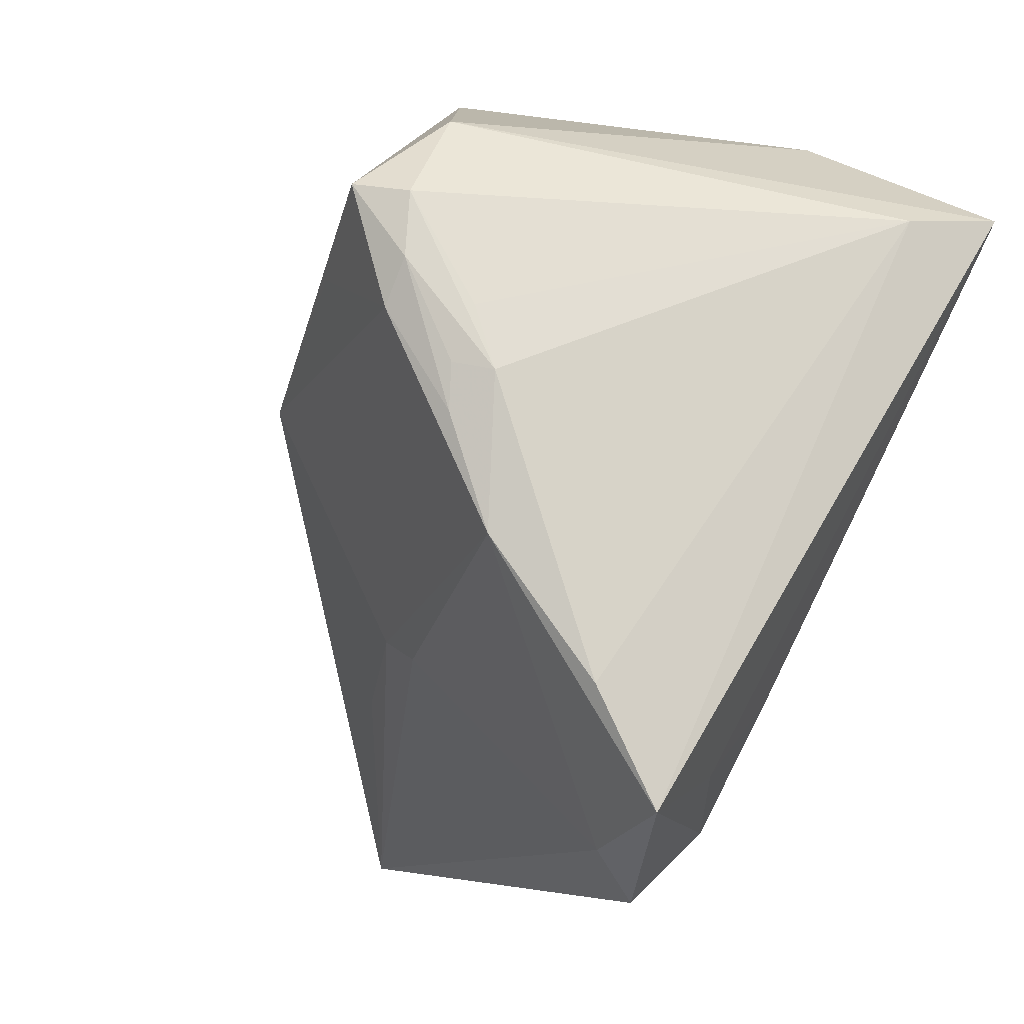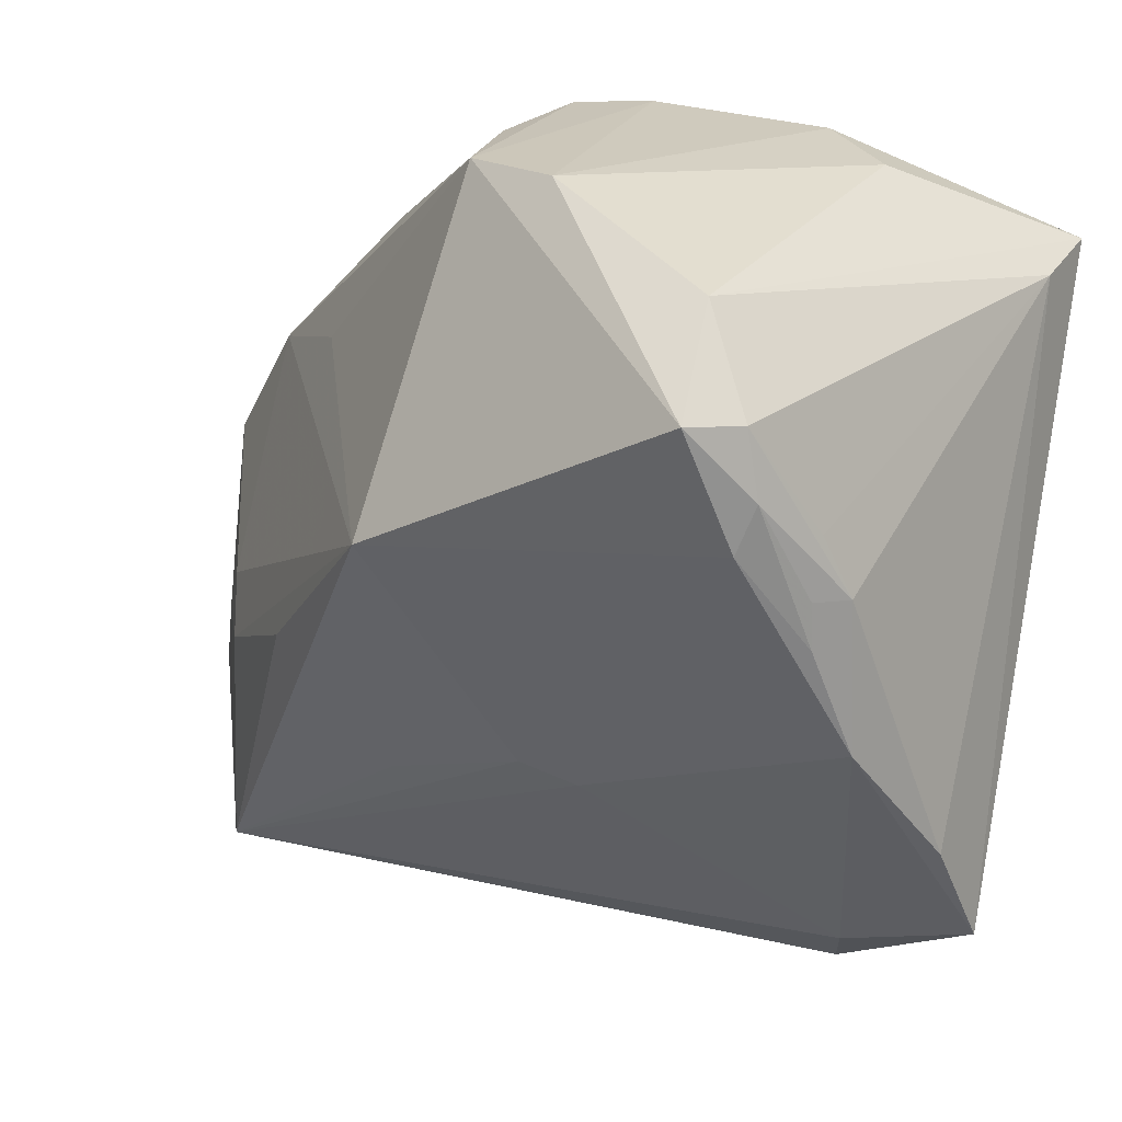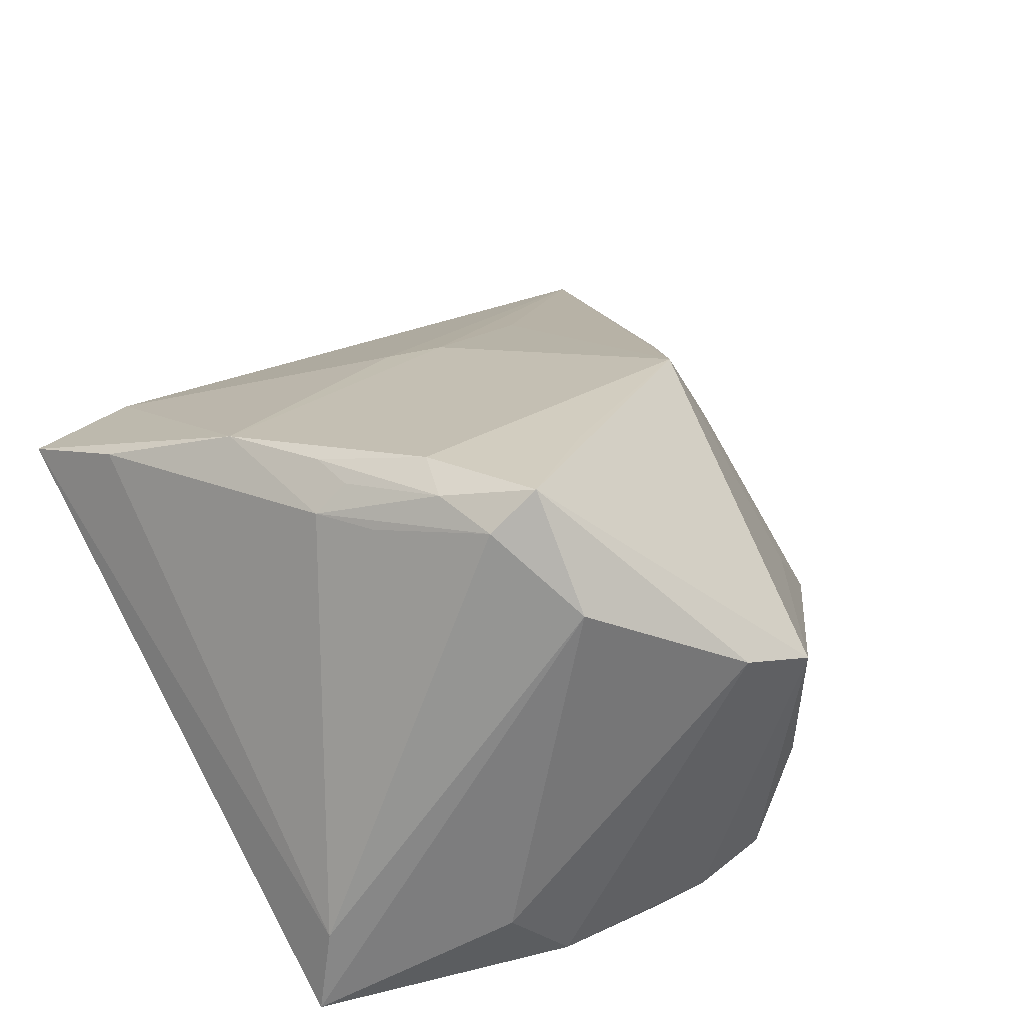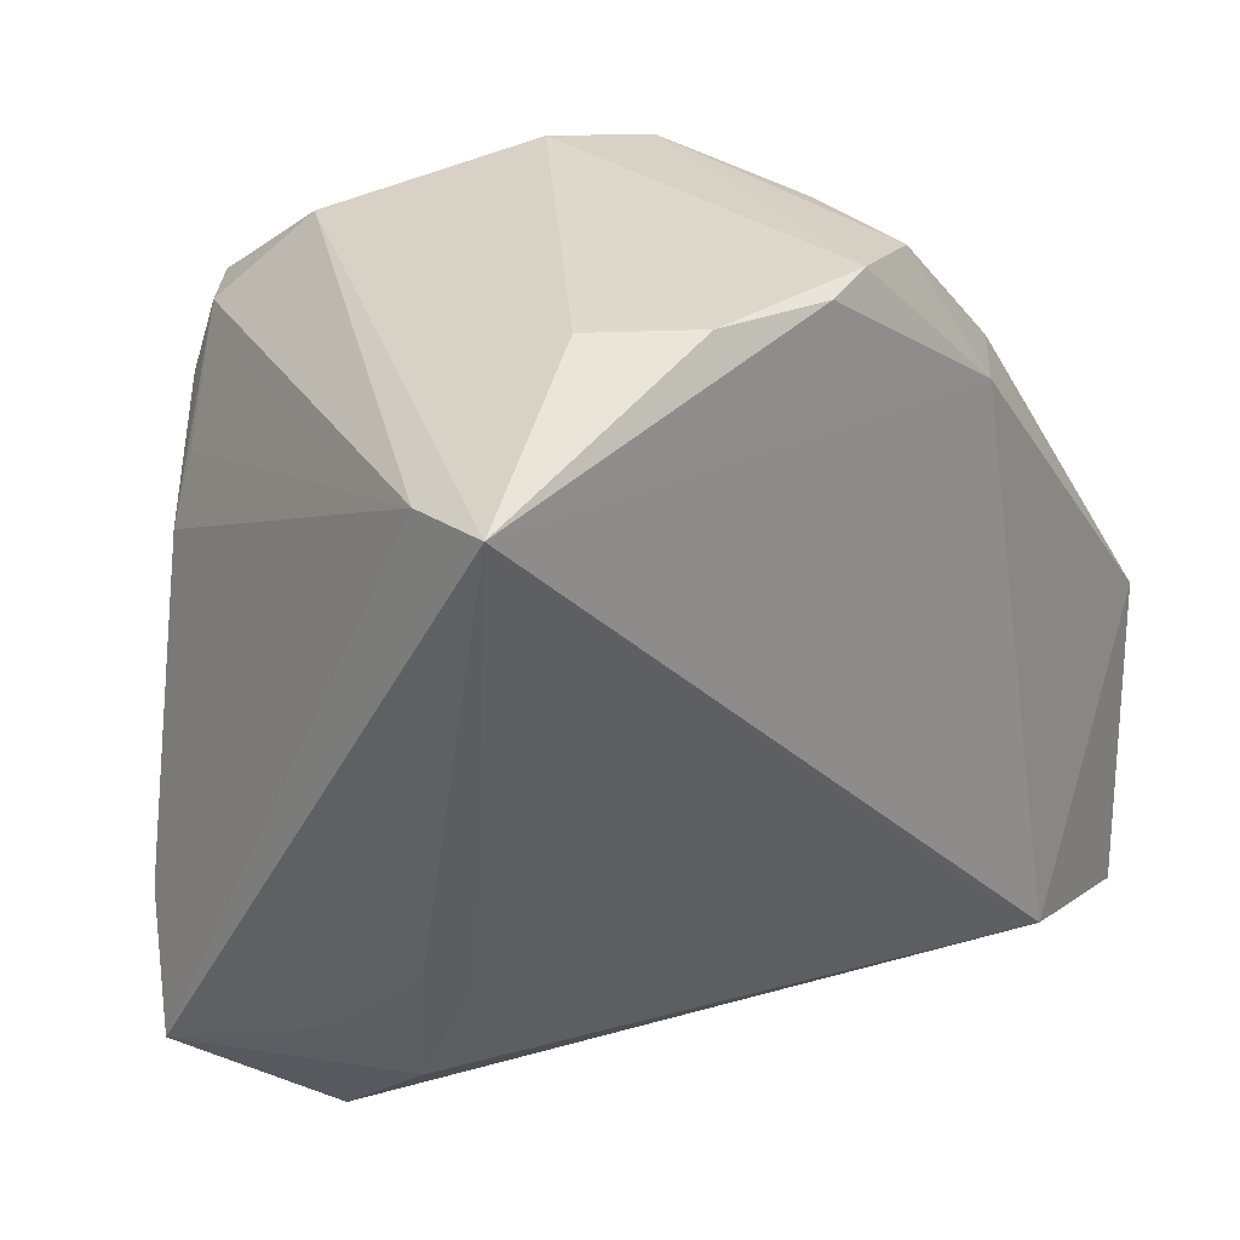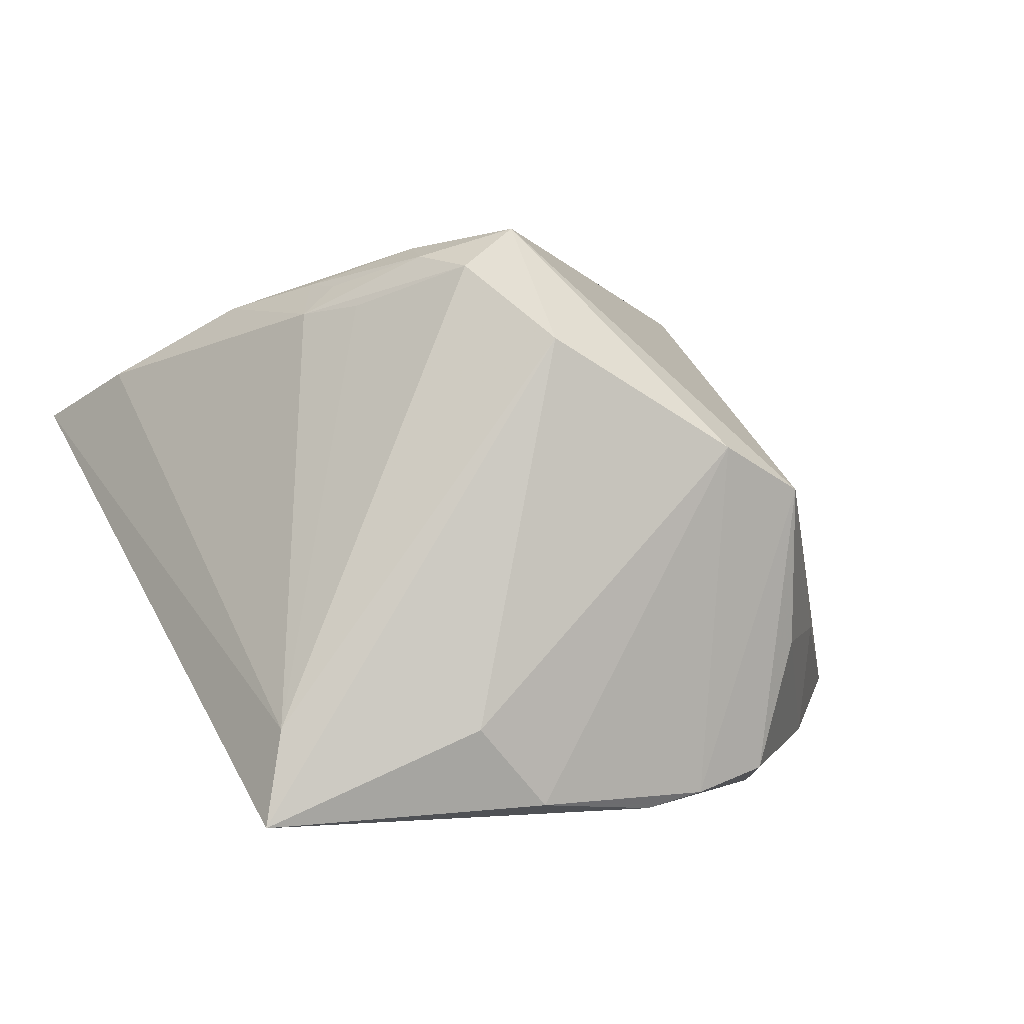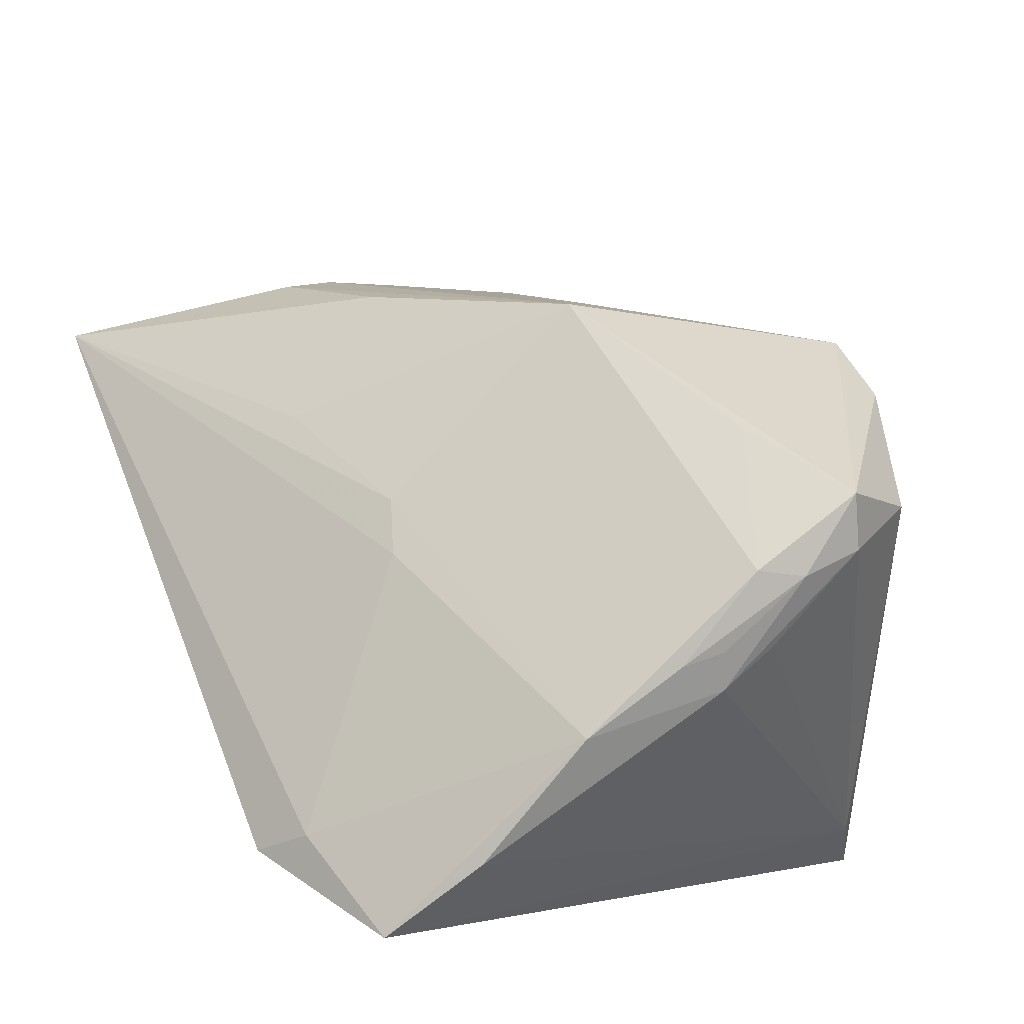
<metadata>
{"format":"obj","ext":"obj","renderer":"f3d","projection":"perspective","resolution":1024,"background":"white","views":[{"elev":-1.1,"azim":59.7,"up":"+Y"},{"elev":28.8,"azim":16.9,"up":"+Y"},{"elev":36.0,"azim":144.5,"up":"+Z"},{"elev":23.0,"azim":133.0,"up":"+Y"},{"elev":1.3,"azim":148.3,"up":"+Z"},{"elev":69.1,"azim":72.5,"up":"+Z"}]}
</metadata>
<code>
v 0.04361 0.02743 -0.02816
v 0.04361 -0.02714 0.01079
v 0.02466 0.02276 0.02575
v 0.02875 -0.01943 -0.01113
v 0.03278 -0.01838 -0.00897
v 0.02966 -0.03714 0.004463
v -0.01456 -0.02055 0.009111
v 0.02324 0.02907 0.02446
v 0.007673 0.02222 0.02548
v 0.03297 -0.002658 0.02176
v 0.006232 -0.01499 0.01513
v 0.0003077 -0.01346 0.015
v 0.00138 0.04186 0.007056
v -0.01739 -0.02372 -0.02782
v -0.01313 0.01049 0.0208
v -0.0395 -0.01696 -0.009812
v -0.03542 0.01069 -0.01957
v -0.03622 -0.01636 -0.003086
v 0.04045 -0.01585 0.01515
v 0.01798 0.0369 0.01732
v 0.02302 0.01816 0.02695
v 0.02904 0.01288 0.0233
v -0.009463 0.03812 -0.01243
v 0.02932 0.008425 0.02371
v 0.04187 0.02705 -0.01916
v 0.02857 -0.03124 -0.0042
v -0.04328 -0.03345 -0.02378
v -0.006176 0.03718 -0.02489
v 0.006752 0.03623 -0.0281
v 0.02927 0.01819 0.02101
v -0.007494 0.04108 0.00293
v -0.04076 -0.04069 -0.01037
v 0.03069 -0.03183 0.008845
v 0.03198 0.01211 0.02045
v -0.02575 0.01695 -0.007491
v -0.01997 0.02621 -0.02296
v -0.04308 -0.002718 -0.02399
v -0.02559 -0.02959 -0.02816
v 0.01878 0.0364 -0.02684
v 0.03621 -0.02507 -2.922e-05
v 0.01861 0.02998 0.02816
v -0.02665 -0.00835 0.007866
v 0.001303 0.03737 -0.0268
v 0.02572 0.0361 -0.01932
v -0.03811 -0.04186 -0.004201
v -0.01989 0.02823 -0.01196
v -0.01375 0.02506 -0.02816
v -0.0374 -0.0111 -0.007255
v -0.04361 -0.02764 -0.01725
f 32 38 6
f 27 38 32
f 25 2 1
f 10 15 12
f 36 28 47
f 1 38 47
f 5 4 1
f 14 38 1
f 1 4 14
f 14 4 38
f 32 6 45
f 38 4 26
f 26 6 38
f 4 5 26
f 2 6 26
f 36 47 37
f 38 27 37
f 37 47 38
f 19 10 2
f 34 10 19
f 2 25 19
f 19 25 34
f 3 8 41
f 34 8 3
f 11 10 12
f 12 45 11
f 41 15 9
f 1 47 29
f 23 28 36
f 12 15 7
f 7 45 12
f 15 45 7
f 2 26 40
f 40 26 5
f 1 2 40
f 40 5 1
f 34 25 30
f 30 8 34
f 25 8 30
f 44 13 20
f 20 13 41
f 41 8 20
f 1 44 20
f 20 8 25
f 20 25 1
f 21 3 41
f 41 9 21
f 15 10 21
f 21 9 15
f 24 10 34
f 24 21 10
f 3 21 24
f 33 45 6
f 33 11 45
f 33 6 2
f 2 10 33
f 10 11 33
f 43 47 28
f 43 29 47
f 28 23 31
f 31 15 41
f 41 13 31
f 31 43 28
f 13 43 31
f 42 45 15
f 15 18 42
f 42 18 45
f 48 18 15
f 49 27 32
f 49 37 27
f 32 45 49
f 34 3 22
f 22 24 34
f 3 24 22
f 39 13 44
f 39 43 13
f 29 43 39
f 39 44 1
f 1 29 39
f 17 48 15
f 37 48 17
f 36 37 17
f 45 18 16
f 16 49 45
f 18 48 16
f 16 48 37
f 37 49 16
f 15 31 35
f 35 17 15
f 31 17 35
f 46 23 36
f 36 17 46
f 46 31 23
f 46 17 31

</code>
